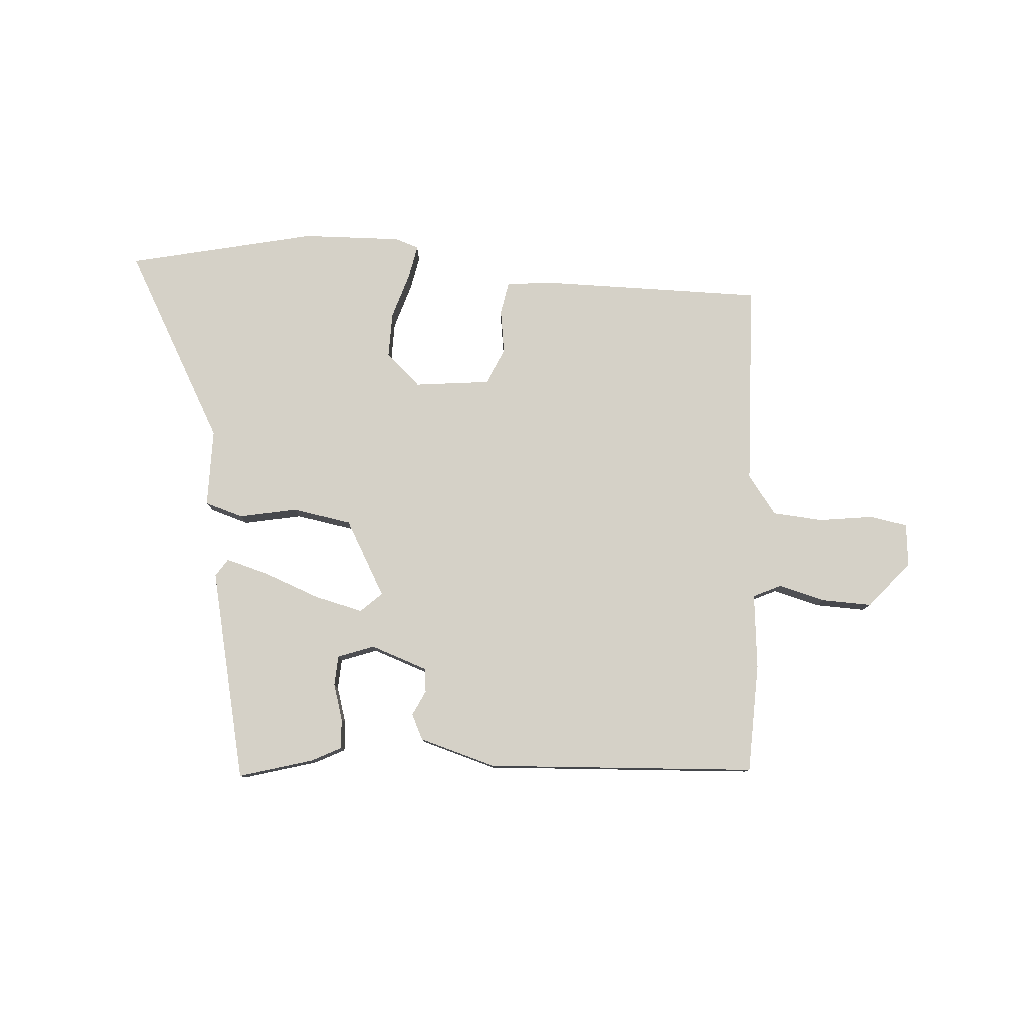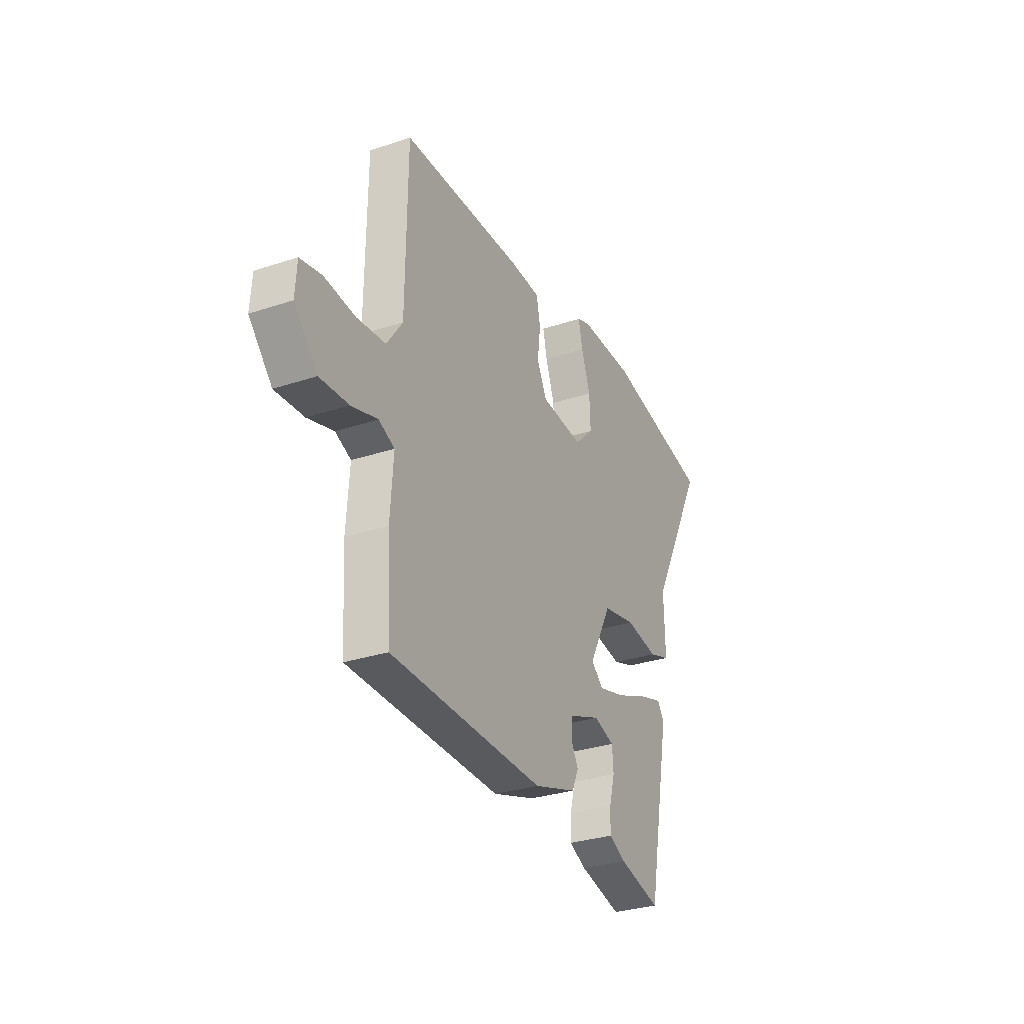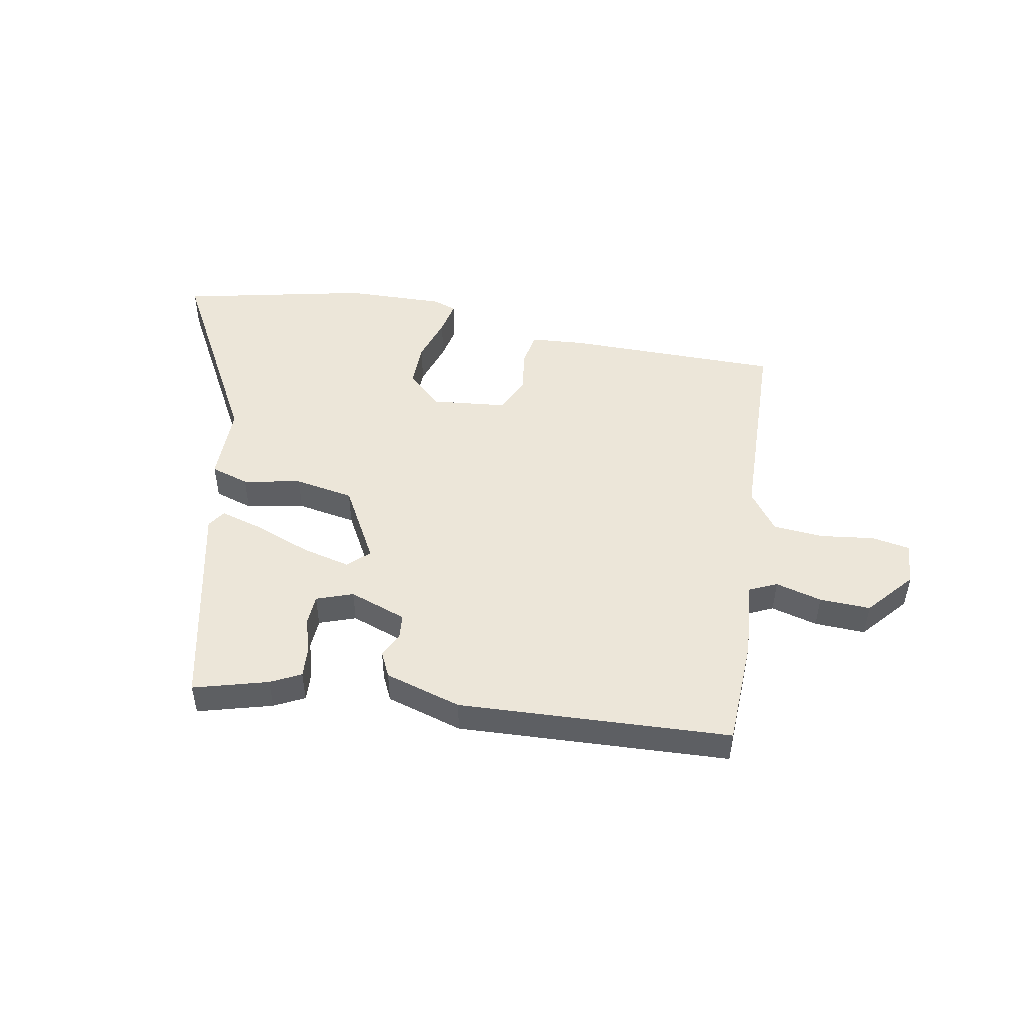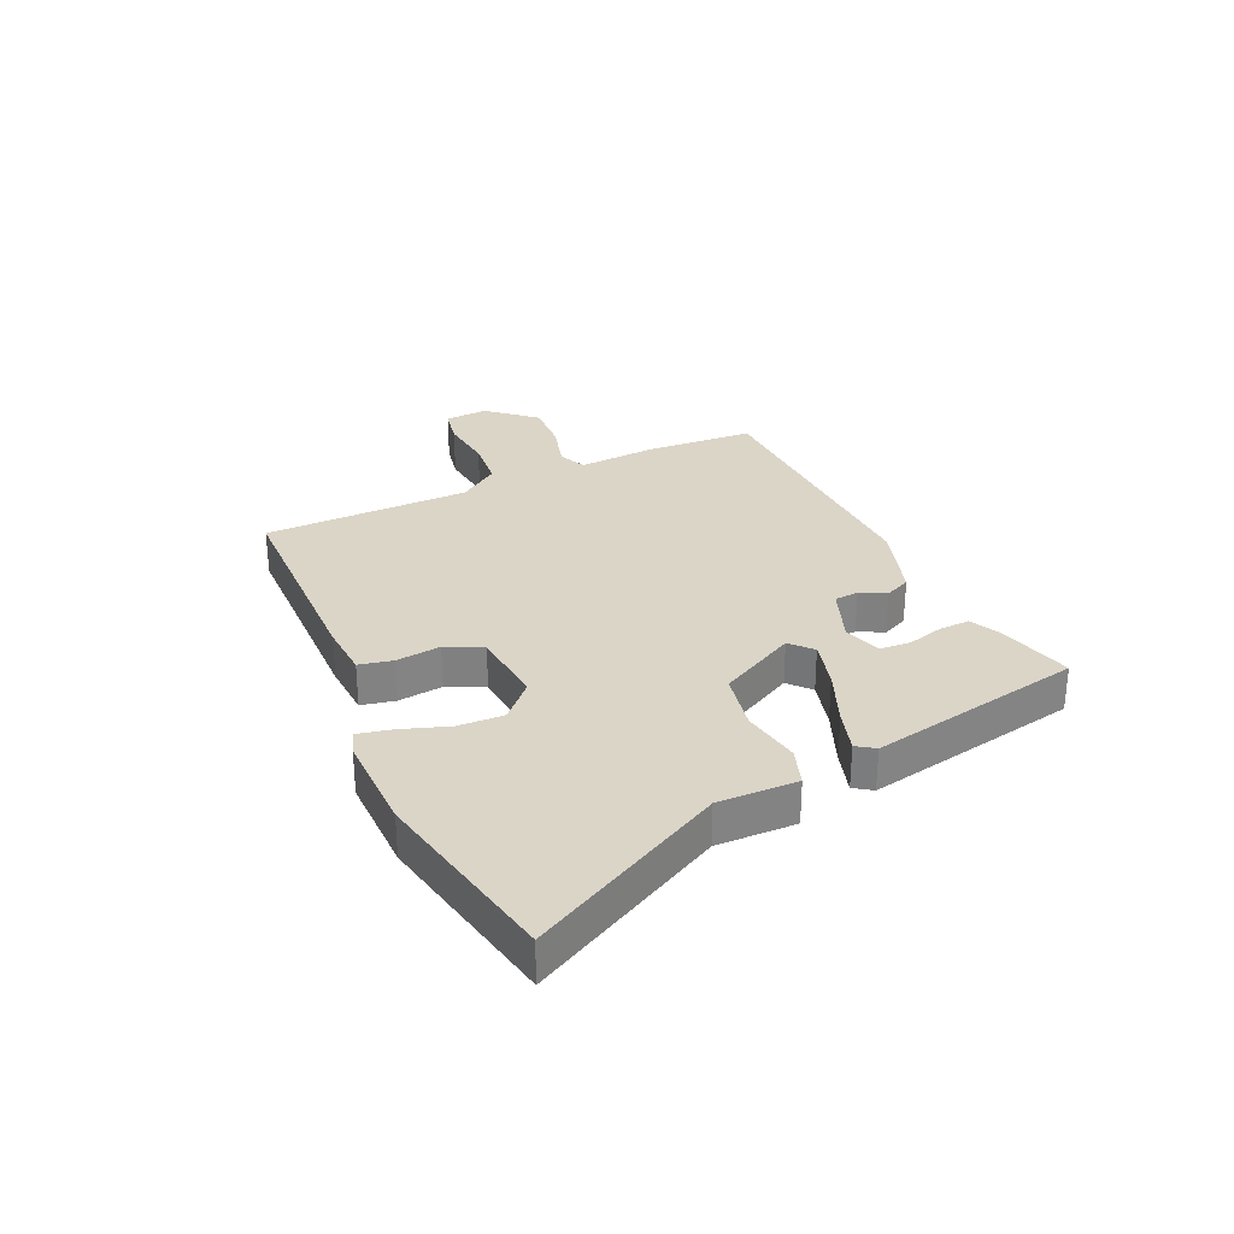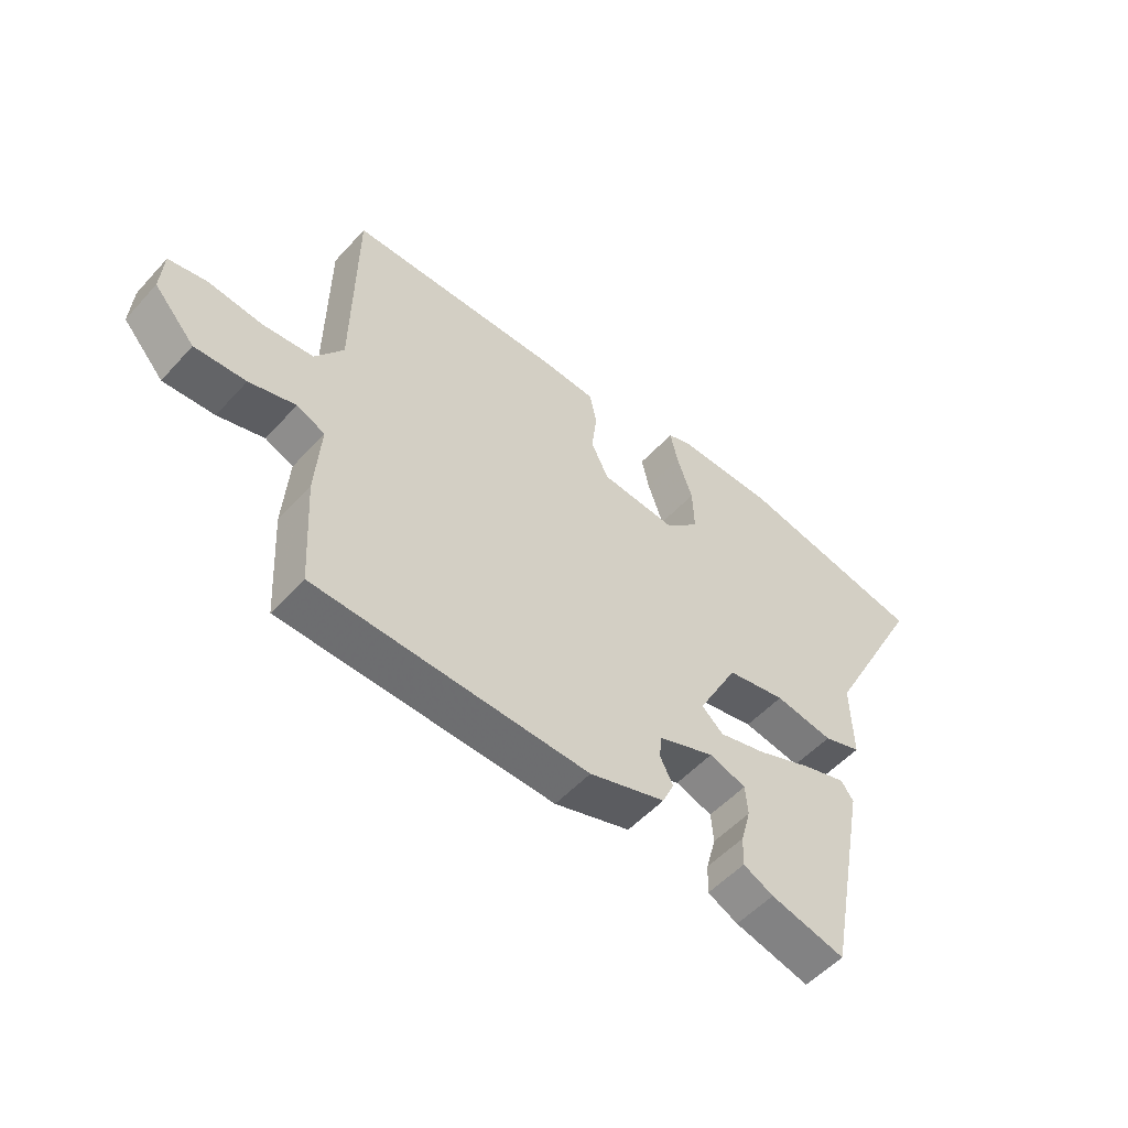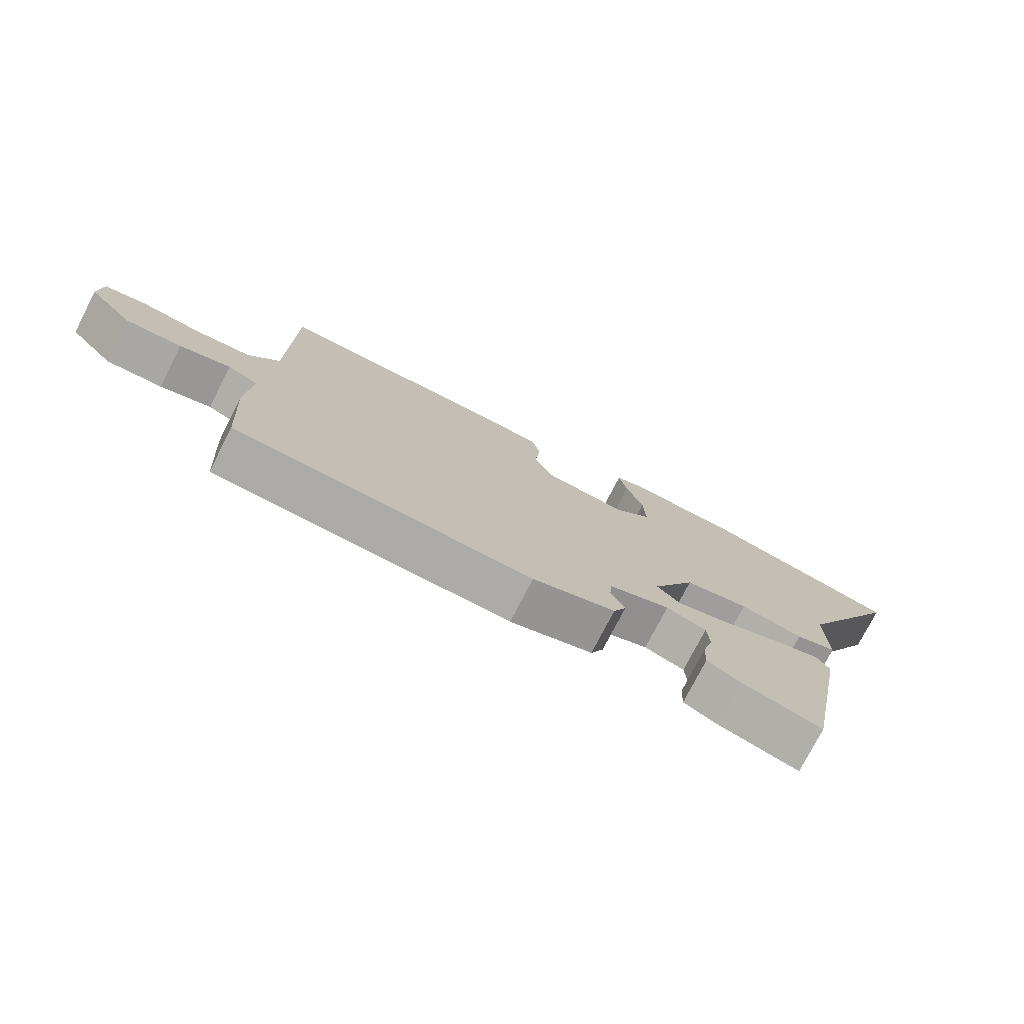
<metadata>
{"format":"obj","ext":"obj","renderer":"f3d","projection":"perspective","resolution":1024,"background":"white","views":[{"elev":79.6,"azim":-177.5,"up":"+Y"},{"elev":-30.3,"azim":-64.3,"up":"+Z"},{"elev":48.7,"azim":-170.7,"up":"+Y"},{"elev":29.6,"azim":65.3,"up":"+Y"},{"elev":-53.2,"azim":-41.1,"up":"+Z"},{"elev":-75.8,"azim":-27.1,"up":"+Z"}]}
</metadata>
<code>
v 0.359 0.07 0.528
v 0.683 0.07 0.464
v 0.511 0.07 0.135
v 0.514 0.07 0.001
v 0.449 0.07 -0.021
v 0.349 0.07 -0.004
v 0.248 0.07 -0.024
v 0.179 0.07 -0.155
v 0.216 0.07 -0.188
v 0.298 0.07 -0.166
v 0.393 0.07 -0.127
v 0.467 0.07 -0.104
v 0.488 0.07 -0.134
v 0.417 0.07 -0.498
v 0.289 0.07 -0.465
v 0.237 0.07 -0.44
v 0.239 0.07 -0.388
v 0.256 0.07 -0.326
v 0.252 0.07 -0.274
v 0.189 0.07 -0.253
v 0.092 0.07 -0.29
v 0.089 0.07 -0.331
v 0.111 0.07 -0.374
v 0.091 0.07 -0.418
v -0.039 0.07 -0.46
v -0.505 0.07 -0.447
v -0.516 0.07 -0.259
v -0.507 0.07 -0.129
v -0.555 0.07 -0.108
v -0.634 0.07 -0.131
v -0.721 0.07 -0.136
v -0.791 0.07 -0.058
v -0.786 0.07 0.016
v -0.721 0.07 0.029
v -0.628 0.07 0.019
v -0.542 0.07 0.028
v -0.494 0.07 0.096
v -0.49 0.07 0.447
v -0.122 0.07 0.455
v -0.029 0.07 0.45
v -0.017 0.07 0.393
v -0.026 0.07 0.317
v 0.004 0.07 0.256
v 0.134 0.07 0.245
v 0.192 0.07 0.301
v 0.189 0.07 0.378
v 0.162 0.07 0.456
v 0.149 0.07 0.514
v 0.189 0.07 0.529
v 0.359 0 0.528
v 0.683 0 0.464
v 0.511 0 0.135
v 0.514 0 0.001
v 0.449 0 -0.021
v 0.349 0 -0.004
v 0.248 0 -0.024
v 0.179 0 -0.155
v 0.216 0 -0.188
v 0.298 0 -0.166
v 0.393 0 -0.127
v 0.467 0 -0.104
v 0.488 0 -0.134
v 0.417 0 -0.498
v 0.289 0 -0.465
v 0.237 0 -0.44
v 0.239 0 -0.388
v 0.256 0 -0.326
v 0.252 0 -0.274
v 0.189 0 -0.253
v 0.092 0 -0.29
v 0.089 0 -0.331
v 0.111 0 -0.374
v 0.091 0 -0.418
v -0.039 0 -0.46
v -0.505 0 -0.447
v -0.516 0 -0.259
v -0.507 0 -0.129
v -0.555 0 -0.108
v -0.634 0 -0.131
v -0.721 0 -0.136
v -0.791 0 -0.058
v -0.786 0 0.016
v -0.721 0 0.029
v -0.628 0 0.019
v -0.542 0 0.028
v -0.494 0 0.096
v -0.49 0 0.447
v -0.122 0 0.455
v -0.029 0 0.45
v -0.017 0 0.393
v -0.026 0 0.317
v 0.004 0 0.256
v 0.134 0 0.245
v 0.192 0 0.301
v 0.189 0 0.378
v 0.162 0 0.456
v 0.149 0 0.514
v 0.189 0 0.529
f 1 2 3
f 49 1 3
f 48 49 3
f 47 48 3
f 46 47 3
f 4 5 6
f 3 4 6
f 46 3 6
f 45 46 6
f 44 45 6 7
f 43 44 7 8
f 42 43 8
f 40 41 42
f 39 40 42
f 38 39 42
f 37 38 42
f 36 37 42 8
f 35 36 8 9
f 33 34 35
f 32 33 35
f 31 32 35
f 30 31 35
f 29 30 35
f 28 29 35 9
f 26 27 28
f 25 26 28
f 24 25 28
f 23 24 28
f 22 23 28
f 21 22 28
f 20 21 28 9
f 19 20 9 10
f 13 14 15
f 12 13 15
f 11 12 15
f 10 11 15
f 19 10 15
f 18 19 15
f 15 16 17 18
f 52 51 50
f 52 50 98
f 52 98 97
f 52 97 96
f 52 96 95
f 55 54 53
f 55 53 52
f 55 52 95
f 55 95 94
f 56 55 94 93
f 57 56 93 92
f 57 92 91
f 91 90 89
f 91 89 88
f 91 88 87
f 91 87 86
f 57 91 86 85
f 58 57 85 84
f 84 83 82
f 84 82 81
f 84 81 80
f 84 80 79
f 84 79 78
f 58 84 78 77
f 77 76 75
f 77 75 74
f 77 74 73
f 77 73 72
f 77 72 71
f 77 71 70
f 58 77 70 69
f 59 58 69 68
f 64 63 62
f 64 62 61
f 64 61 60
f 64 60 59
f 64 59 68
f 64 68 67
f 67 66 65 64
f 1 50 51 2
f 2 51 52 3
f 3 52 53 4
f 4 53 54 5
f 5 54 55 6
f 6 55 56 7
f 7 56 57 8
f 8 57 58 9
f 9 58 59 10
f 10 59 60 11
f 11 60 61 12
f 12 61 62 13
f 13 62 63 14
f 14 63 64 15
f 15 64 65 16
f 16 65 66 17
f 17 66 67 18
f 18 67 68 19
f 19 68 69 20
f 20 69 70 21
f 21 70 71 22
f 22 71 72 23
f 23 72 73 24
f 24 73 74 25
f 25 74 75 26
f 26 75 76 27
f 27 76 77 28
f 28 77 78 29
f 29 78 79 30
f 30 79 80 31
f 31 80 81 32
f 32 81 82 33
f 33 82 83 34
f 34 83 84 35
f 35 84 85 36
f 36 85 86 37
f 37 86 87 38
f 38 87 88 39
f 39 88 89 40
f 40 89 90 41
f 41 90 91 42
f 42 91 92 43
f 43 92 93 44
f 44 93 94 45
f 45 94 95 46
f 46 95 96 47
f 47 96 97 48
f 48 97 98 49
f 49 98 50 1

</code>
